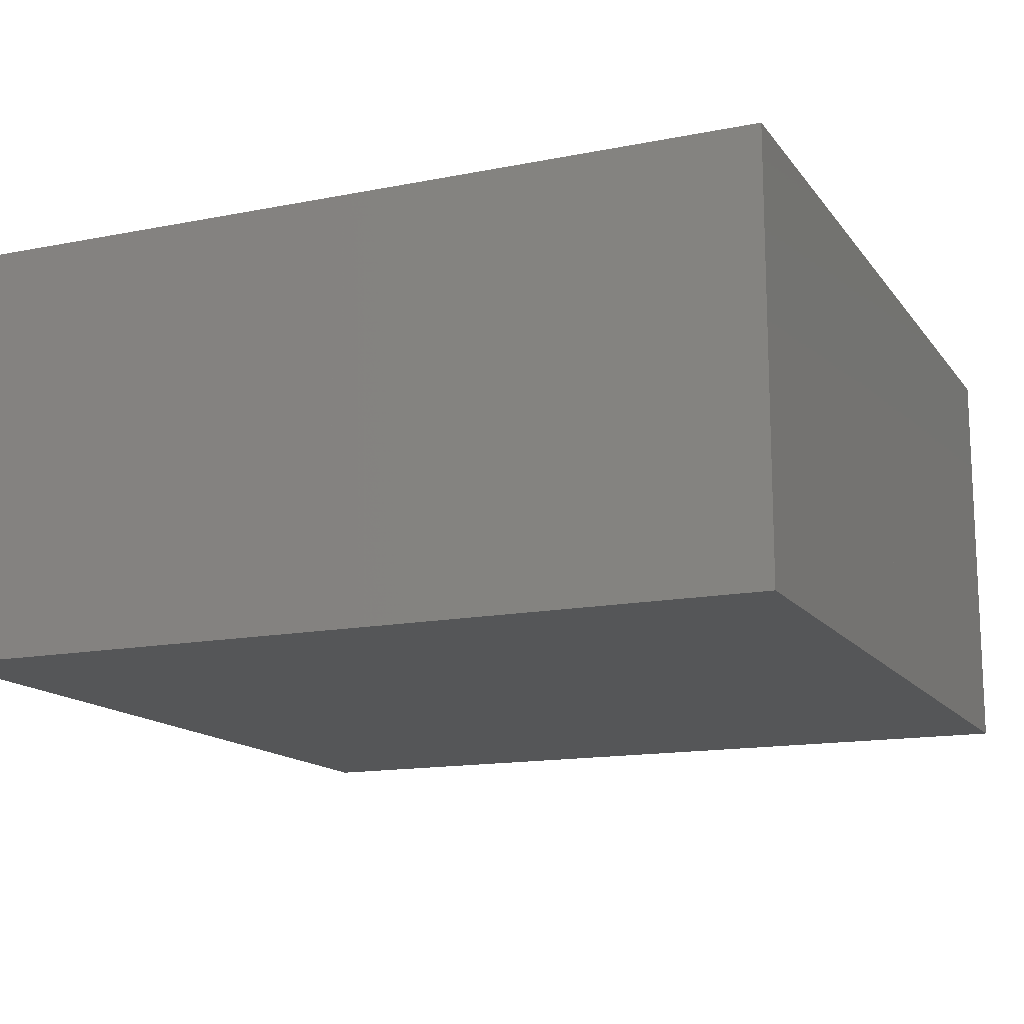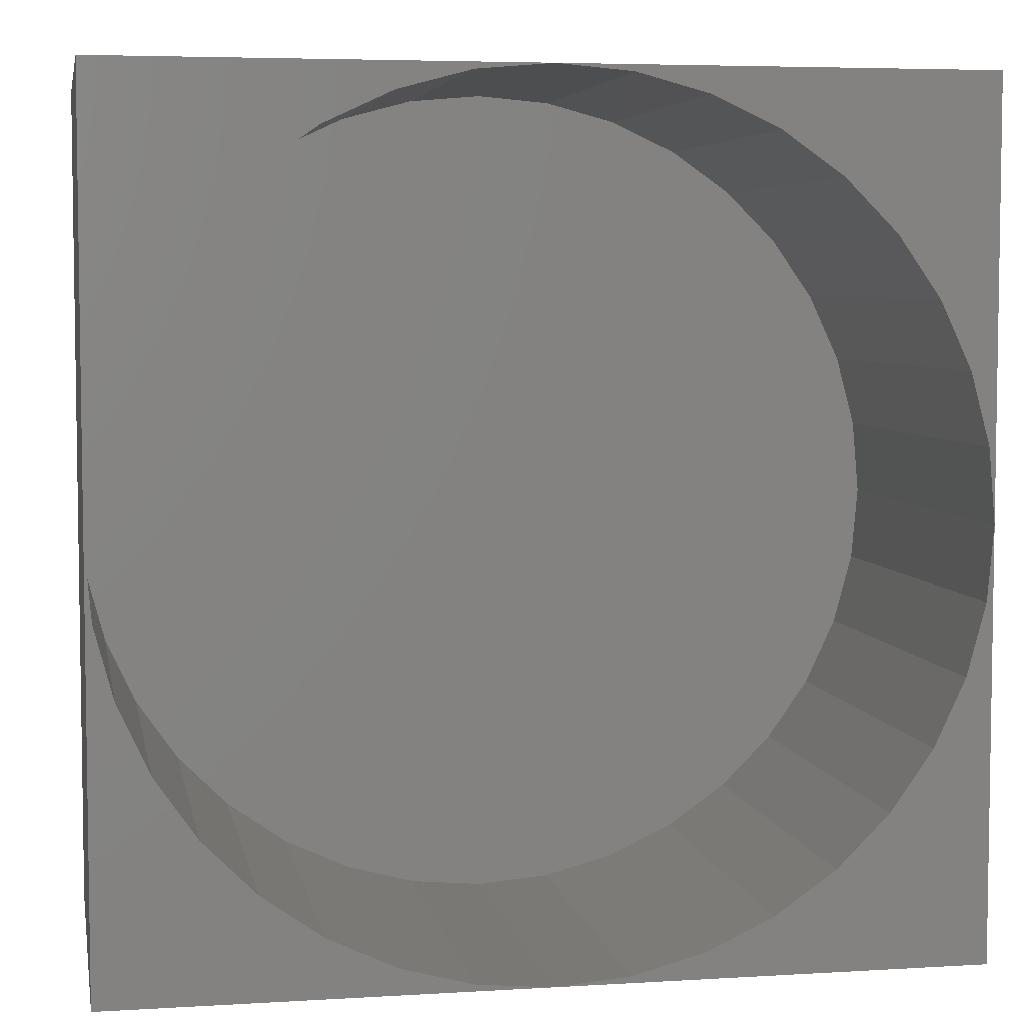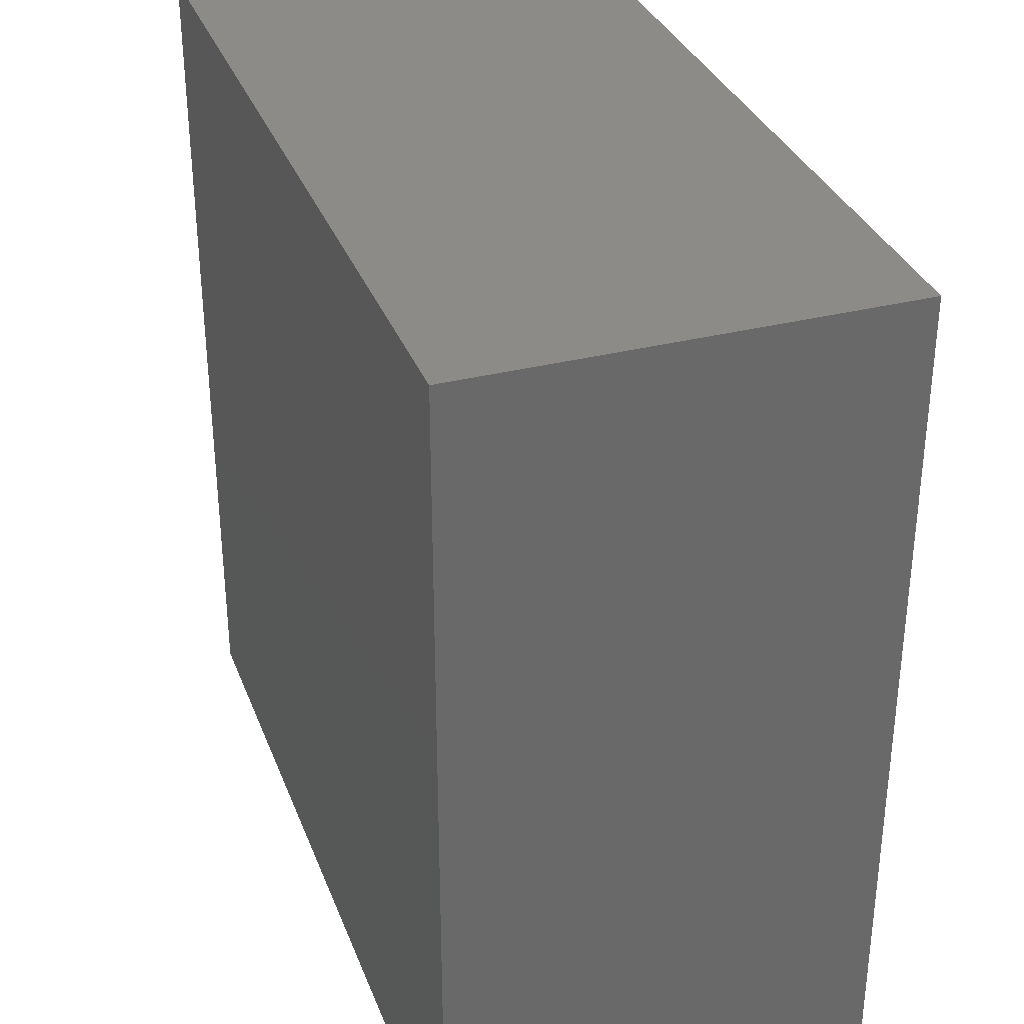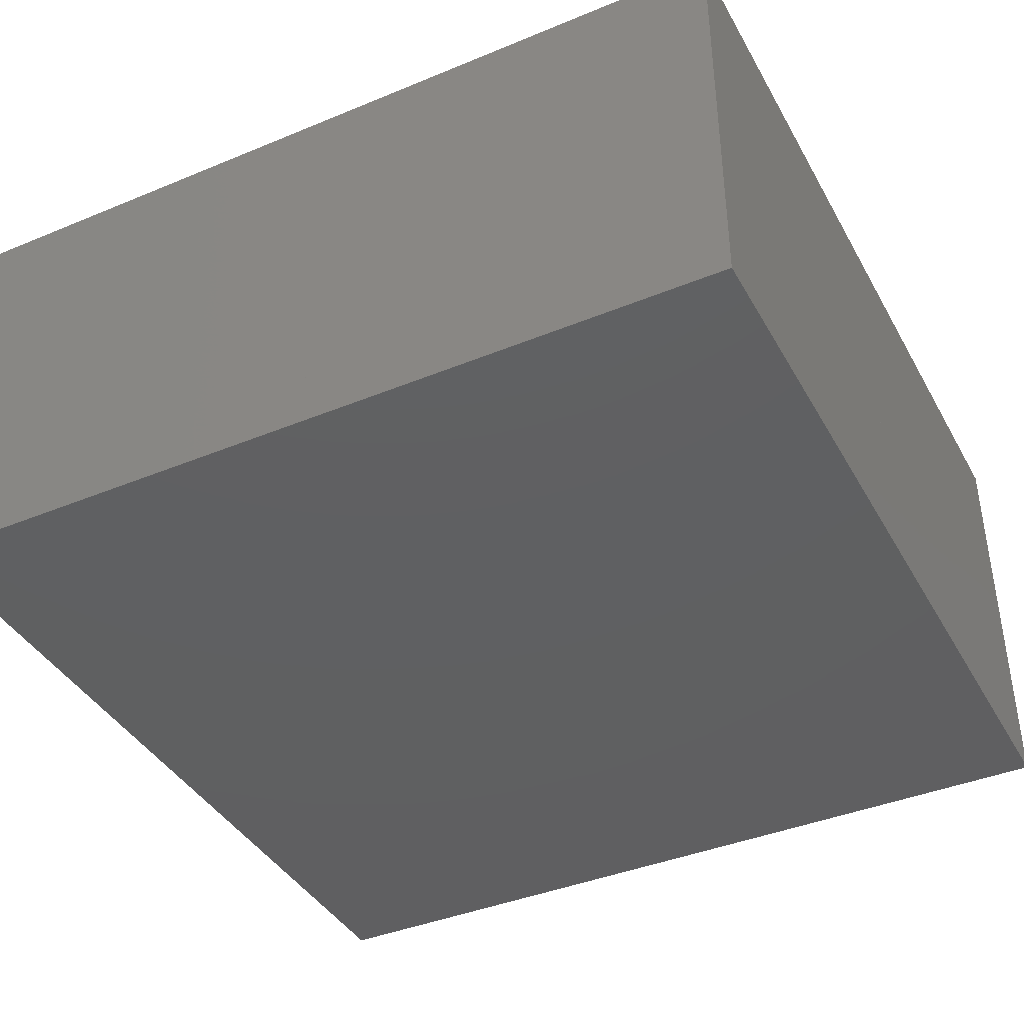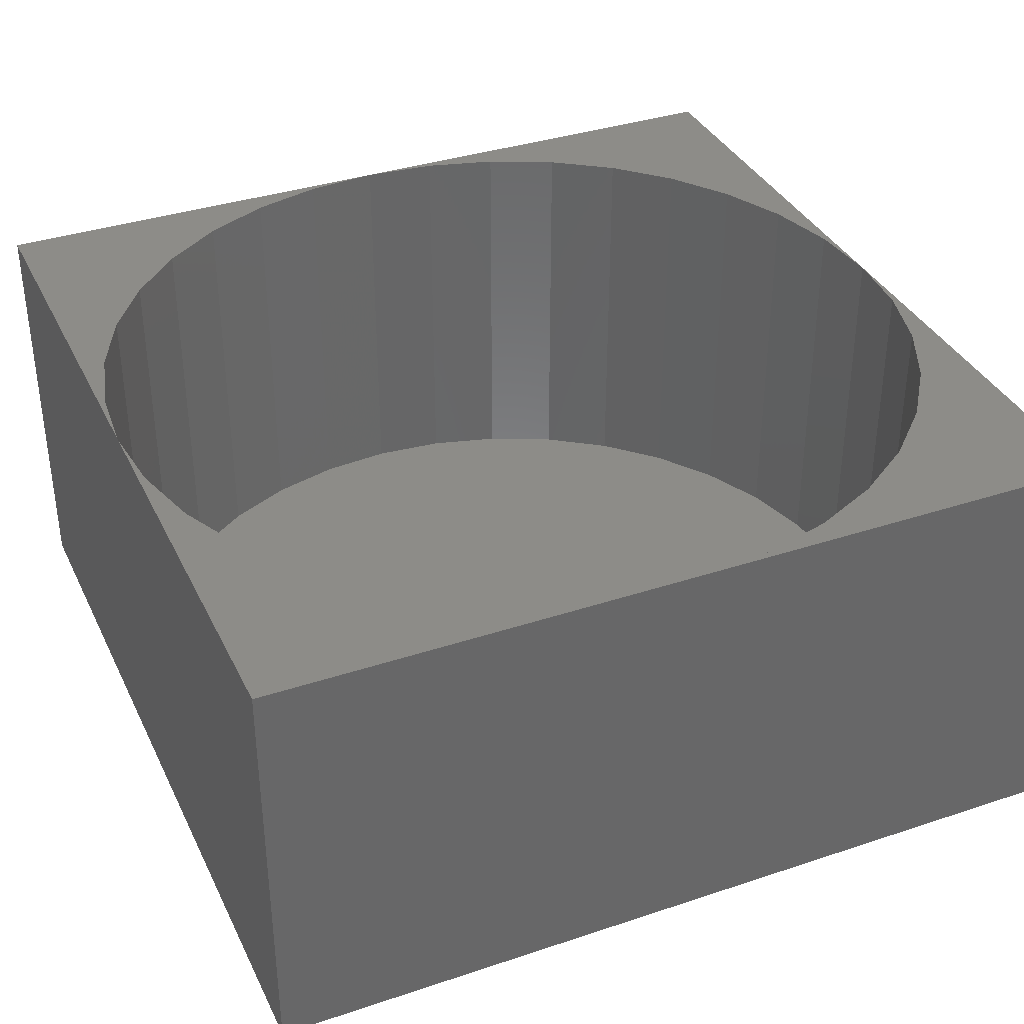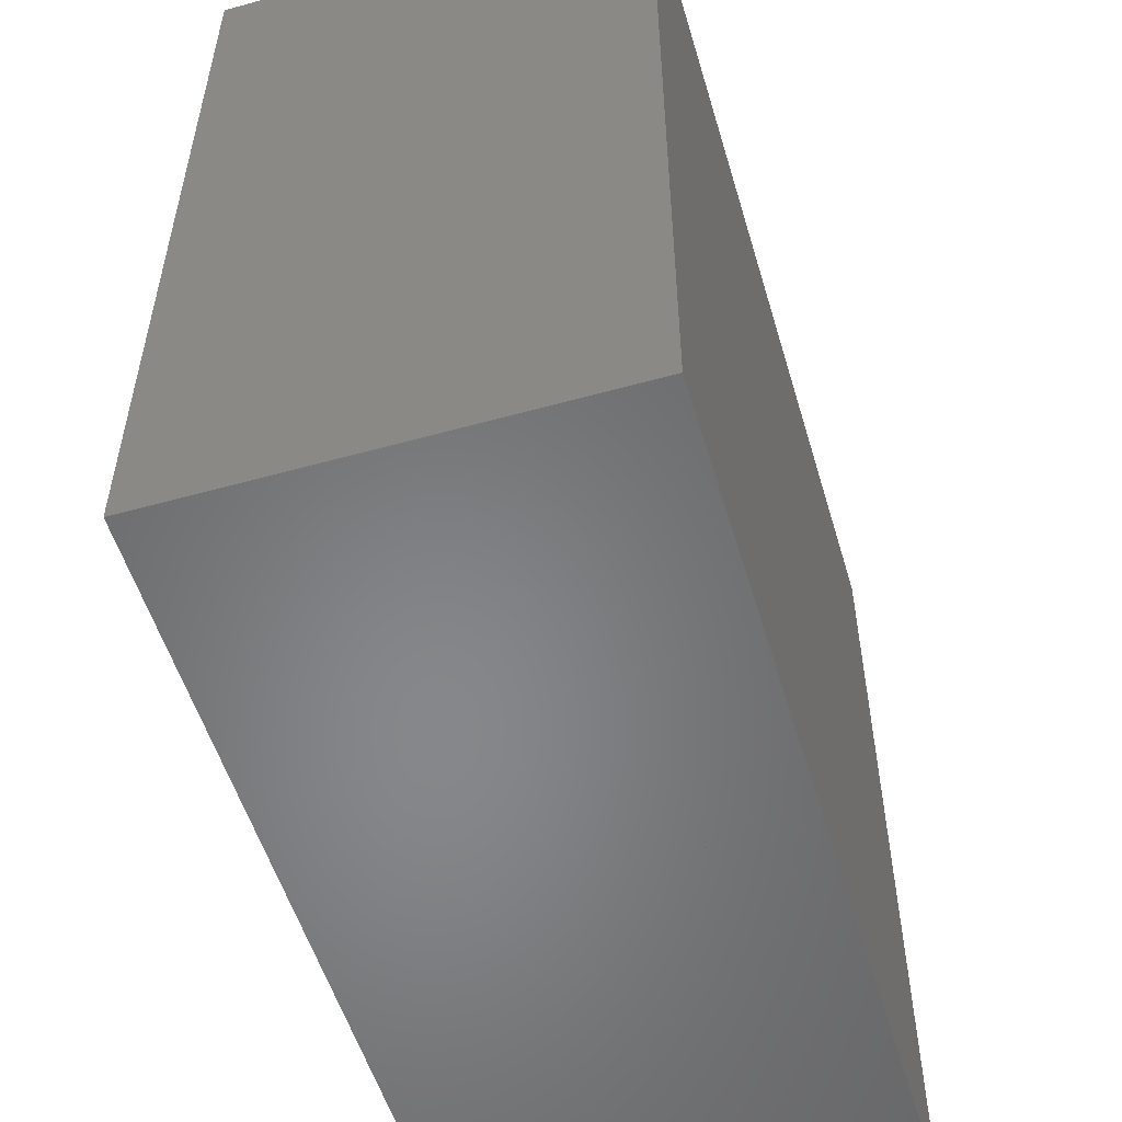
<metadata>
{"format":"stl","ext":"stl","renderer":"f3d","projection":"perspective","resolution":1024,"background":"white","views":[{"elev":-14.5,"azim":-156.6,"up":"+Z"},{"elev":5.3,"azim":-10.6,"up":"+Y"},{"elev":33.5,"azim":-109.1,"up":"+Y"},{"elev":-40.3,"azim":26.9,"up":"+Z"},{"elev":36.2,"azim":156.5,"up":"+Z"},{"elev":-54.0,"azim":106.5,"up":"+Y"}]}
</metadata>
<code>
# stl→obj: 80 verts, 156 faces
v 40 20 20
v 40 40 0
v 40 40 20
v 40 0 0
v 40 0 20
v 0 40 20
v 16.53 39.7 20
v 20 40 20
v 13.16 38.79 20
v 10 37.32 20
v 7.144 35.32 20
v 4.679 32.86 20
v 2.679 30 20
v 1.206 26.84 20
v 0.3038 23.47 20
v 0 20 20
v 39.7 23.47 20
v 38.79 26.84 20
v 37.32 30 20
v 35.32 32.86 20
v 32.86 35.32 20
v 30 37.32 20
v 26.84 38.79 20
v 23.47 39.7 20
v 16.53 0.3038 20
v 0 0 20
v 20 0 20
v 13.16 1.206 20
v 10 2.679 20
v 7.144 4.679 20
v 4.679 7.144 20
v 2.679 10 20
v 1.206 13.16 20
v 0.3038 16.53 20
v 39.7 16.53 20
v 38.79 13.16 20
v 37.32 10 20
v 35.32 7.144 20
v 32.86 4.679 20
v 30 2.679 20
v 26.84 1.206 20
v 23.47 0.3038 20
v 39.7 23.47 1
v 39.7 16.53 1
v 40 20 1
v 38.79 26.84 1
v 38.79 13.16 1
v 37.32 30 1
v 37.32 10 1
v 35.32 32.86 1
v 35.32 7.144 1
v 32.86 35.32 1
v 32.86 4.679 1
v 30 37.32 1
v 30 2.679 1
v 26.84 38.79 1
v 26.84 1.206 1
v 23.47 39.7 1
v 23.47 0.3038 1
v 20 40 1
v 20 0 1
v 16.53 39.7 1
v 16.53 0.3038 1
v 13.16 38.79 1
v 13.16 1.206 1
v 10 37.32 1
v 10 2.679 1
v 7.144 35.32 1
v 7.144 4.679 1
v 4.679 32.86 1
v 4.679 7.144 1
v 2.679 30 1
v 2.679 10 1
v 1.206 26.84 1
v 1.206 13.16 1
v 0.3038 23.47 1
v 0.3038 16.53 1
v 0 20 1
v 0 40 0
v 0 0 0
f 1 2 3
f 4 1 5
f 1 4 2
f 6 7 8
f 6 9 7
f 6 10 9
f 6 11 10
f 6 12 11
f 6 13 12
f 6 14 13
f 6 15 14
f 15 6 16
f 3 17 1
f 3 18 17
f 3 19 18
f 3 20 19
f 3 21 20
f 3 22 21
f 3 23 22
f 3 24 23
f 24 3 8
f 25 26 27
f 28 26 25
f 29 26 28
f 30 26 29
f 31 26 30
f 32 26 31
f 33 26 32
f 34 26 33
f 26 34 16
f 35 5 1
f 36 5 35
f 37 5 36
f 38 5 37
f 39 5 38
f 40 5 39
f 41 5 40
f 42 5 41
f 5 42 27
f 43 44 45
f 46 44 43
f 46 47 44
f 48 47 46
f 48 49 47
f 50 49 48
f 50 51 49
f 52 51 50
f 52 53 51
f 54 53 52
f 54 55 53
f 56 55 54
f 56 57 55
f 58 57 56
f 58 59 57
f 60 59 58
f 60 61 59
f 62 61 60
f 62 63 61
f 64 63 62
f 64 65 63
f 66 65 64
f 66 67 65
f 68 67 66
f 68 69 67
f 70 69 68
f 70 71 69
f 72 71 70
f 72 73 71
f 74 73 72
f 74 75 73
f 76 75 74
f 76 77 75
f 77 76 78
f 79 16 6
f 80 16 79
f 16 80 26
f 2 8 3
f 79 8 2
f 8 79 6
f 80 27 26
f 4 27 80
f 27 4 5
f 57 42 41
f 42 57 59
f 43 18 46
f 18 43 17
f 45 17 43
f 17 45 1
f 46 19 48
f 19 46 18
f 60 24 8
f 24 60 58
f 32 75 33
f 75 32 73
f 58 23 24
f 23 58 56
f 68 10 11
f 10 68 66
f 55 41 40
f 41 55 57
f 61 25 27
f 25 61 63
f 13 70 12
f 70 13 72
f 47 35 44
f 35 47 36
f 48 20 50
f 20 48 19
f 51 39 38
f 39 51 53
f 53 40 39
f 40 53 55
f 44 1 45
f 1 44 35
f 15 74 14
f 74 15 76
f 62 8 7
f 8 62 60
f 33 77 34
f 77 33 75
f 51 37 49
f 37 51 38
f 49 36 47
f 36 49 37
f 63 28 25
f 28 63 65
f 12 68 11
f 68 12 70
f 56 22 23
f 22 56 54
f 59 27 42
f 27 59 61
f 65 29 28
f 29 65 67
f 67 30 29
f 30 67 69
f 31 73 32
f 73 31 71
f 50 21 52
f 21 50 20
f 30 71 31
f 71 30 69
f 16 76 15
f 76 16 78
f 64 7 9
f 7 64 62
f 66 9 10
f 9 66 64
f 54 21 22
f 21 54 52
f 34 78 16
f 78 34 77
f 14 72 13
f 72 14 74
f 80 2 4
f 2 80 79

</code>
